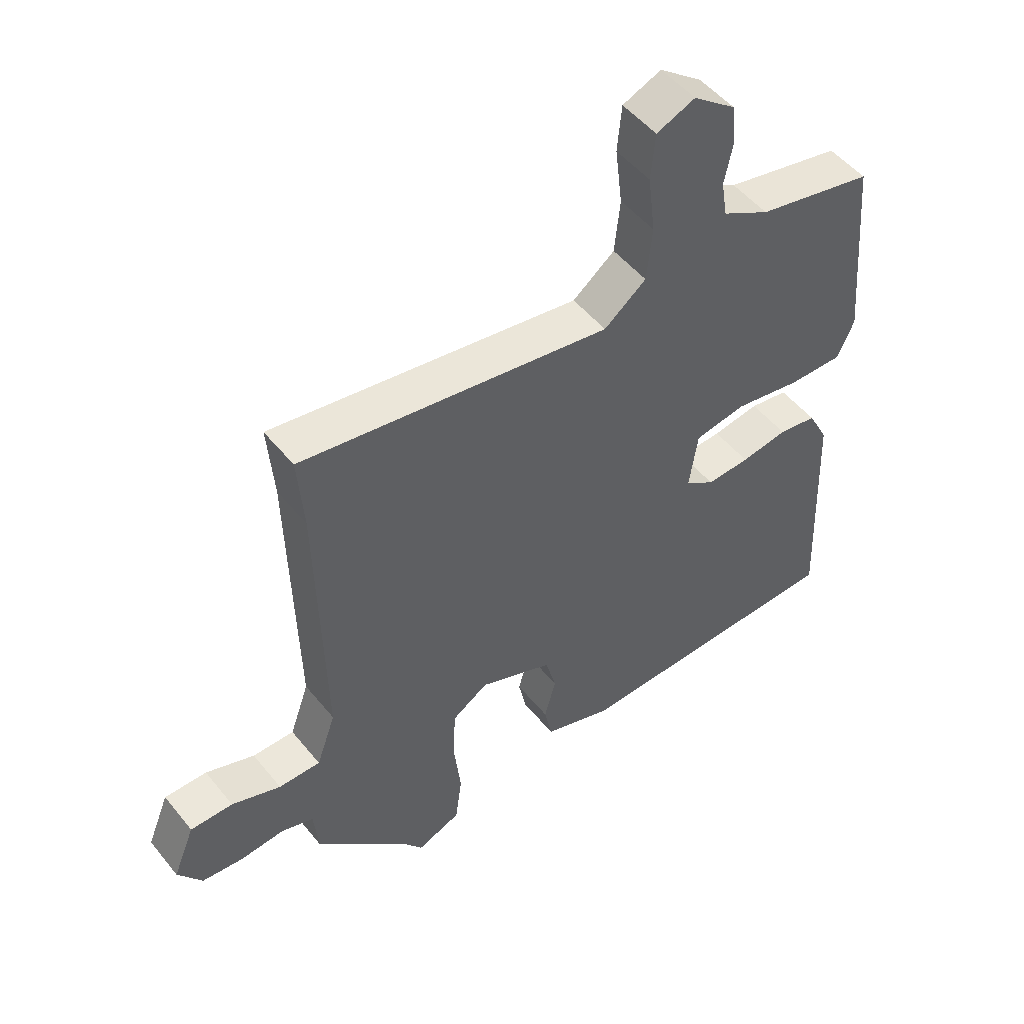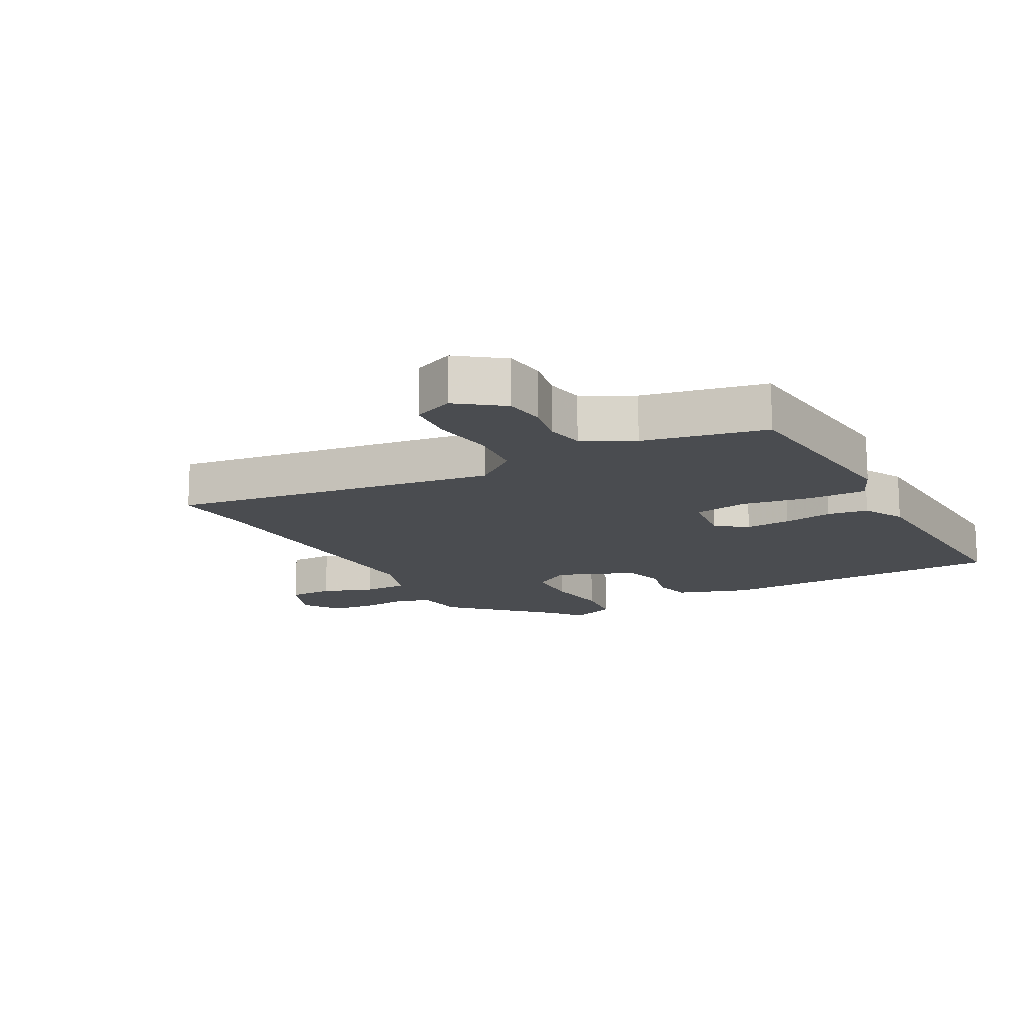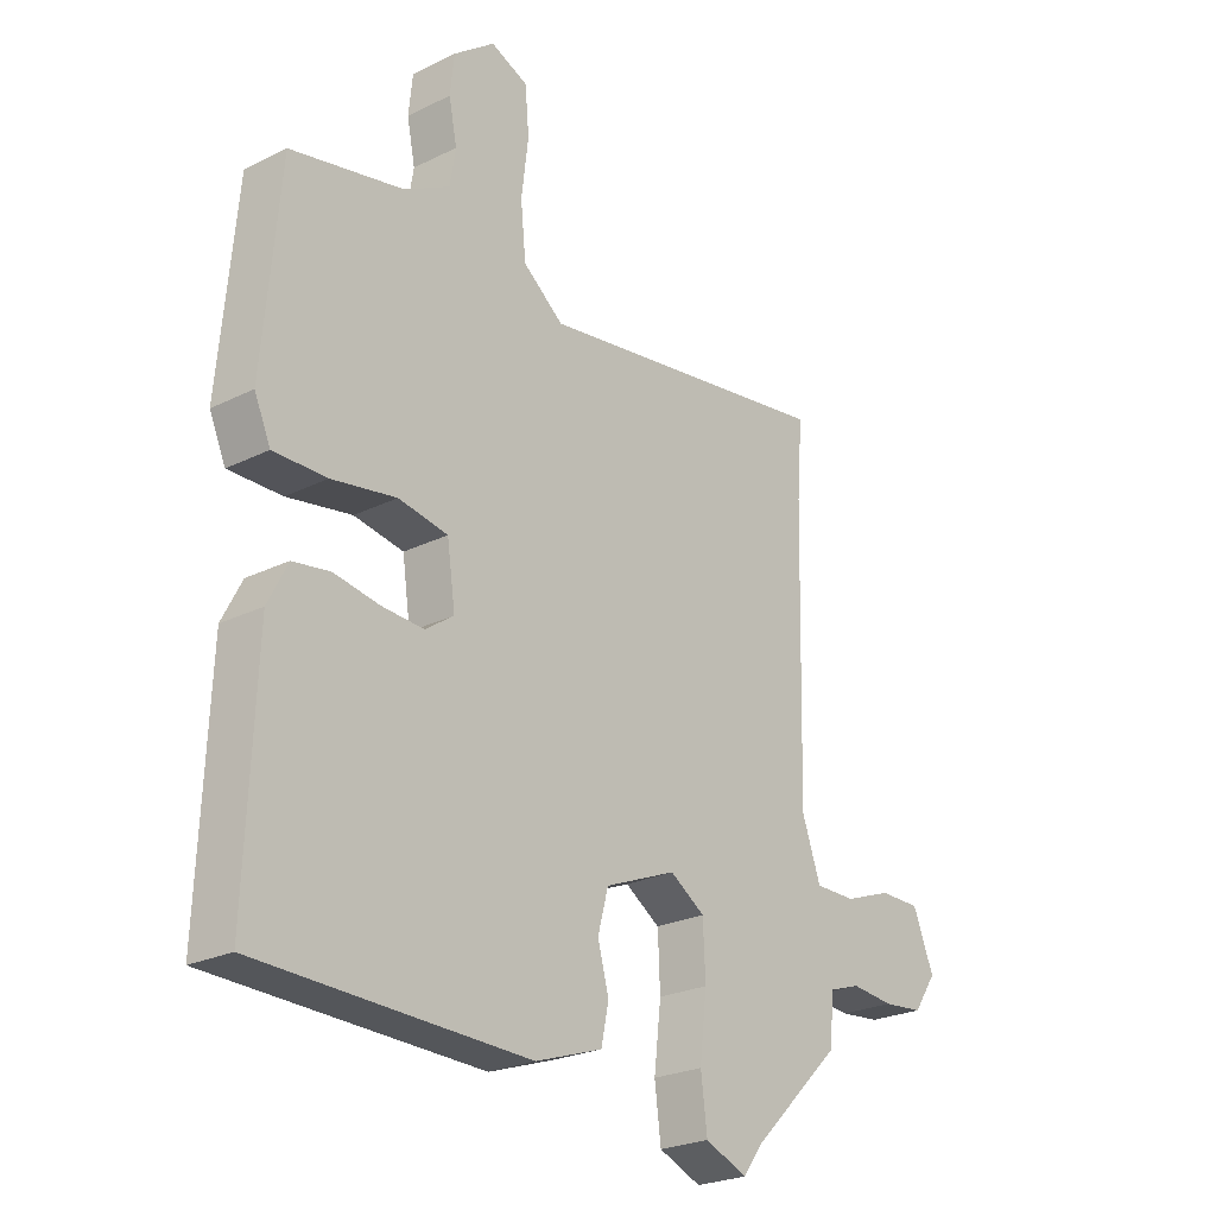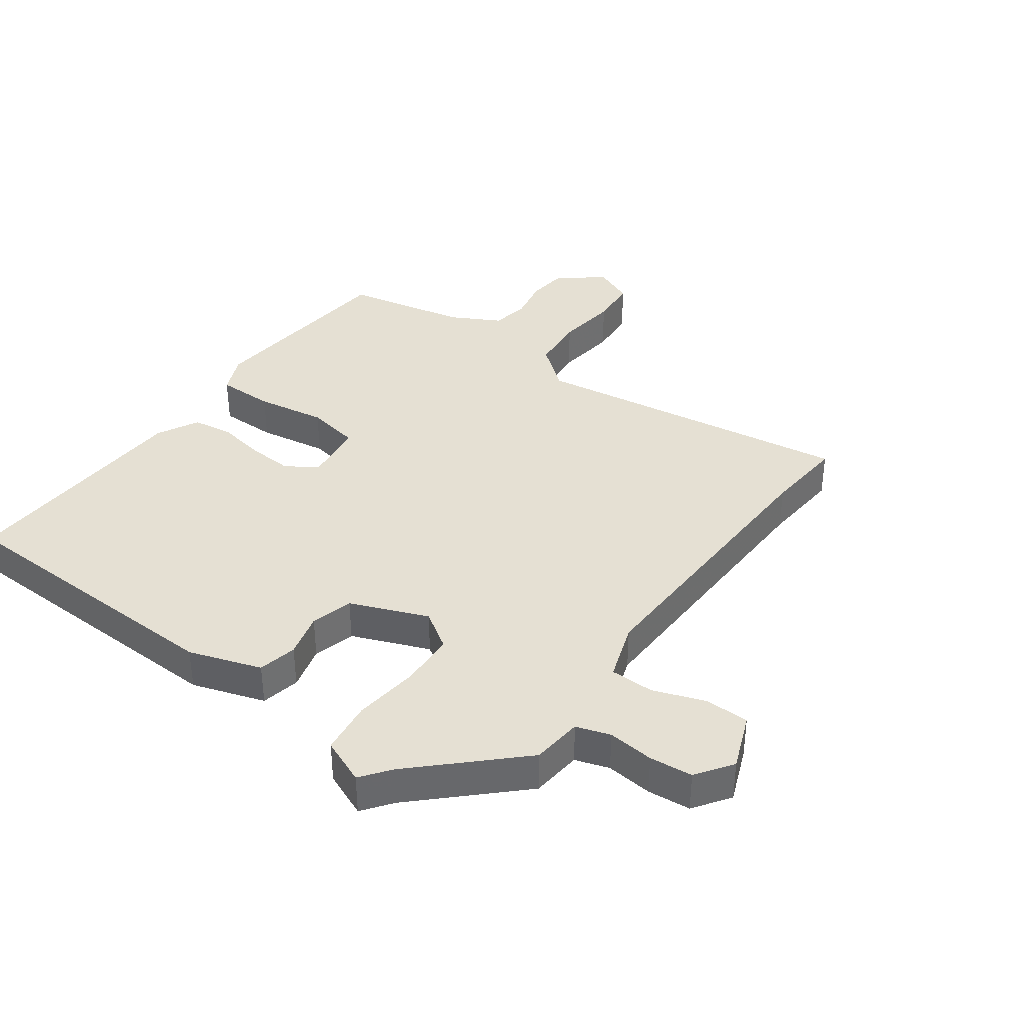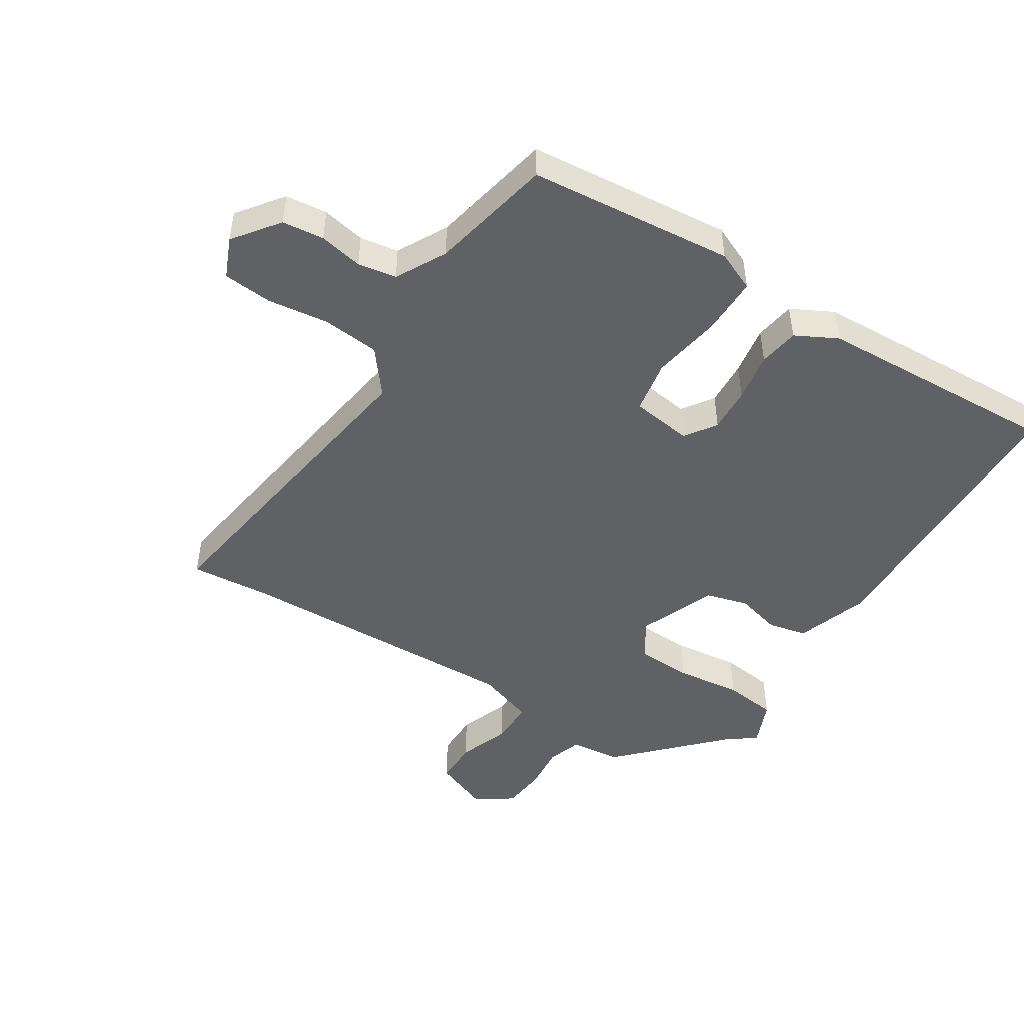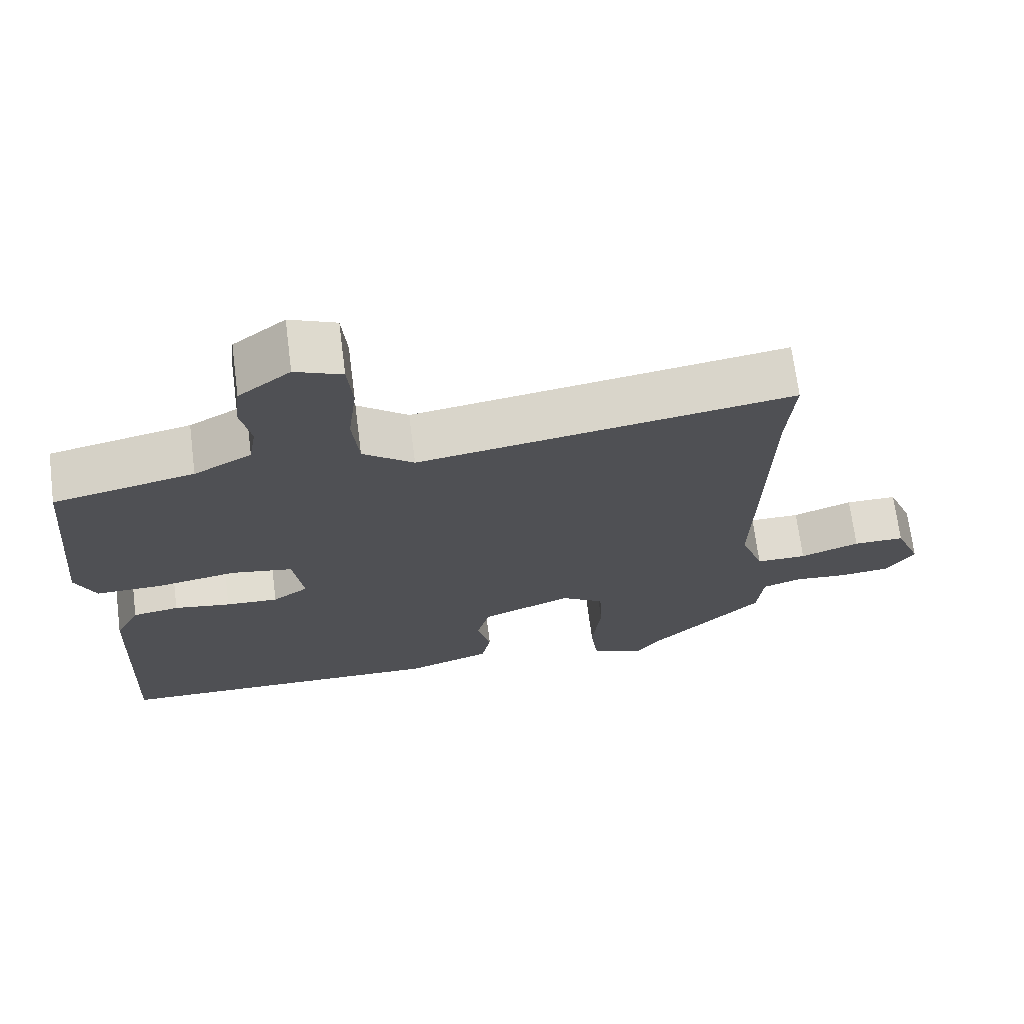
<metadata>
{"format":"obj","ext":"obj","renderer":"f3d","projection":"perspective","resolution":1024,"background":"white","views":[{"elev":50.6,"azim":-37.5,"up":"+Z"},{"elev":-14.7,"azim":28.9,"up":"+Y"},{"elev":-24.4,"azim":129.2,"up":"+Z"},{"elev":38.0,"azim":-143.7,"up":"+Y"},{"elev":-47.7,"azim":57.9,"up":"+Y"},{"elev":69.8,"azim":172.7,"up":"+Z"}]}
</metadata>
<code>
v -0.495 0.07 0.438
v -0.505 0.07 0.566
v 0.011 0.07 0.488
v 0.081 0.07 0.543
v 0.09 0.07 0.633
v 0.078 0.07 0.731
v 0.085 0.07 0.808
v 0.149 0.07 0.835
v 0.22 0.07 0.781
v 0.227 0.07 0.715
v 0.213 0.07 0.646
v 0.223 0.07 0.585
v 0.302 0.07 0.542
v 0.496 0.07 0.501
v 0.525 0.07 0.177
v 0.497 0.07 0.114
v 0.406 0.07 0.115
v 0.295 0.07 0.134
v 0.21 0.07 0.119
v 0.196 0.07 0.022
v 0.245 0.07 -0.012
v 0.317 0.07 -0.008
v 0.395 0.07 0.005
v 0.459 0.07 -0.005
v 0.493 0.07 -0.071
v 0.509 0.07 -0.456
v 0.045 0.07 -0.468
v -0.07 0.07 -0.429
v -0.083 0.07 -0.367
v -0.064 0.07 -0.296
v -0.082 0.07 -0.229
v -0.205 0.07 -0.179
v -0.265 0.07 -0.218
v -0.269 0.07 -0.307
v -0.257 0.07 -0.411
v -0.268 0.07 -0.496
v -0.341 0.07 -0.526
v -0.376 0.07 -0.479
v -0.53 0.07 -0.329
v -0.538 0.07 -0.248
v -0.592 0.07 -0.23
v -0.666 0.07 -0.237
v -0.735 0.07 -0.23
v -0.775 0.07 -0.172
v -0.739 0.07 -0.083
v -0.668 0.07 -0.083
v -0.586 0.07 -0.113
v -0.516 0.07 -0.113
v -0.484 0.07 -0.022
v -0.495 0 0.438
v -0.505 0 0.566
v 0.011 0 0.488
v 0.081 0 0.543
v 0.09 0 0.633
v 0.078 0 0.731
v 0.085 0 0.808
v 0.149 0 0.835
v 0.22 0 0.781
v 0.227 0 0.715
v 0.213 0 0.646
v 0.223 0 0.585
v 0.302 0 0.542
v 0.496 0 0.501
v 0.525 0 0.177
v 0.497 0 0.114
v 0.406 0 0.115
v 0.295 0 0.134
v 0.21 0 0.119
v 0.196 0 0.022
v 0.245 0 -0.012
v 0.317 0 -0.008
v 0.395 0 0.005
v 0.459 0 -0.005
v 0.493 0 -0.071
v 0.509 0 -0.456
v 0.045 0 -0.468
v -0.07 0 -0.429
v -0.083 0 -0.367
v -0.064 0 -0.296
v -0.082 0 -0.229
v -0.205 0 -0.179
v -0.265 0 -0.218
v -0.269 0 -0.307
v -0.257 0 -0.411
v -0.268 0 -0.496
v -0.341 0 -0.526
v -0.376 0 -0.479
v -0.53 0 -0.329
v -0.538 0 -0.248
v -0.592 0 -0.23
v -0.666 0 -0.237
v -0.735 0 -0.23
v -0.775 0 -0.172
v -0.739 0 -0.083
v -0.668 0 -0.083
v -0.586 0 -0.113
v -0.516 0 -0.113
v -0.484 0 -0.022
f 45 46 47
f 44 45 47
f 43 44 47
f 42 43 47
f 41 42 47
f 40 41 47 48
f 40 48 49
f 39 40 49
f 38 39 49
f 38 49 1
f 37 38 1
f 36 37 1
f 35 36 1
f 34 35 1
f 28 29 30
f 27 28 30
f 26 27 30
f 25 26 30
f 24 25 30
f 23 24 30
f 22 23 30
f 21 22 30 31
f 20 21 31 32
f 16 17 18
f 15 16 18
f 14 15 18
f 13 14 18
f 12 13 18 19
f 19 20 32
f 12 19 32
f 11 12 32
f 9 10 11
f 8 9 11
f 7 8 11
f 6 7 11
f 5 6 11
f 1 2 3
f 33 34 1
f 32 33 1 3
f 11 32 3 4
f 4 5 11
f 96 95 94
f 96 94 93
f 96 93 92
f 96 92 91
f 96 91 90
f 97 96 90 89
f 98 97 89
f 98 89 88
f 98 88 87
f 50 98 87
f 50 87 86
f 50 86 85
f 50 85 84
f 50 84 83
f 79 78 77
f 79 77 76
f 79 76 75
f 79 75 74
f 79 74 73
f 79 73 72
f 79 72 71
f 80 79 71 70
f 81 80 70 69
f 67 66 65
f 67 65 64
f 67 64 63
f 67 63 62
f 68 67 62 61
f 81 69 68
f 81 68 61
f 81 61 60
f 60 59 58
f 60 58 57
f 60 57 56
f 60 56 55
f 60 55 54
f 52 51 50
f 50 83 82
f 52 50 82 81
f 53 52 81 60
f 60 54 53
f 1 50 51 2
f 2 51 52 3
f 3 52 53 4
f 4 53 54 5
f 5 54 55 6
f 6 55 56 7
f 7 56 57 8
f 8 57 58 9
f 9 58 59 10
f 10 59 60 11
f 11 60 61 12
f 12 61 62 13
f 13 62 63 14
f 14 63 64 15
f 15 64 65 16
f 16 65 66 17
f 17 66 67 18
f 18 67 68 19
f 19 68 69 20
f 20 69 70 21
f 21 70 71 22
f 22 71 72 23
f 23 72 73 24
f 24 73 74 25
f 25 74 75 26
f 26 75 76 27
f 27 76 77 28
f 28 77 78 29
f 29 78 79 30
f 30 79 80 31
f 31 80 81 32
f 32 81 82 33
f 33 82 83 34
f 34 83 84 35
f 35 84 85 36
f 36 85 86 37
f 37 86 87 38
f 38 87 88 39
f 39 88 89 40
f 40 89 90 41
f 41 90 91 42
f 42 91 92 43
f 43 92 93 44
f 44 93 94 45
f 45 94 95 46
f 46 95 96 47
f 47 96 97 48
f 48 97 98 49
f 49 98 50 1

</code>
